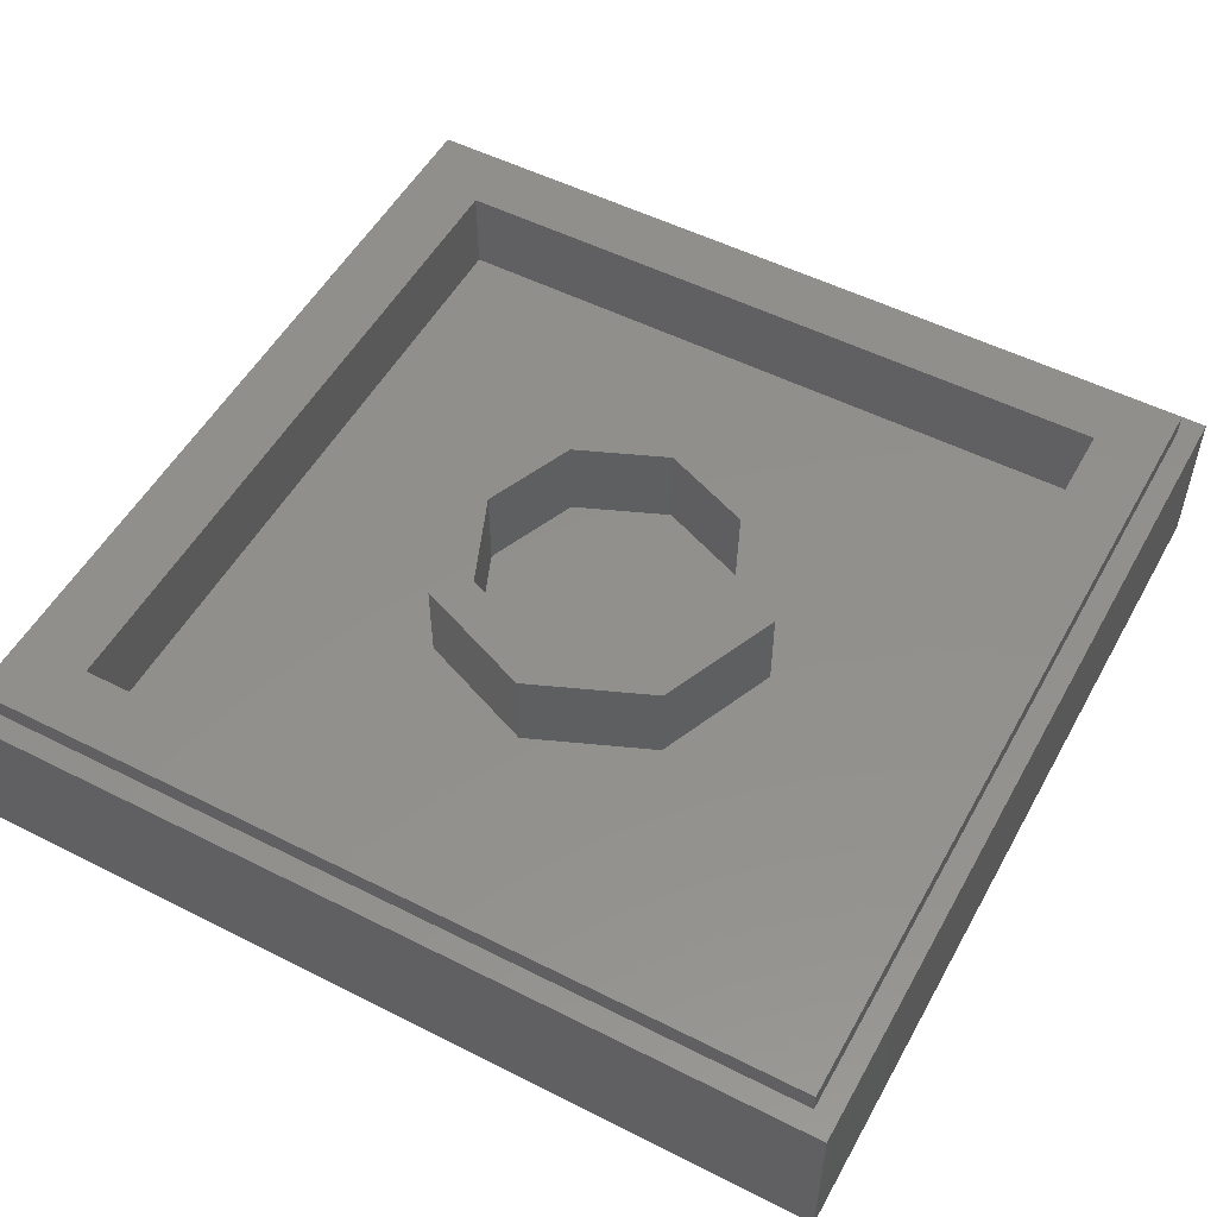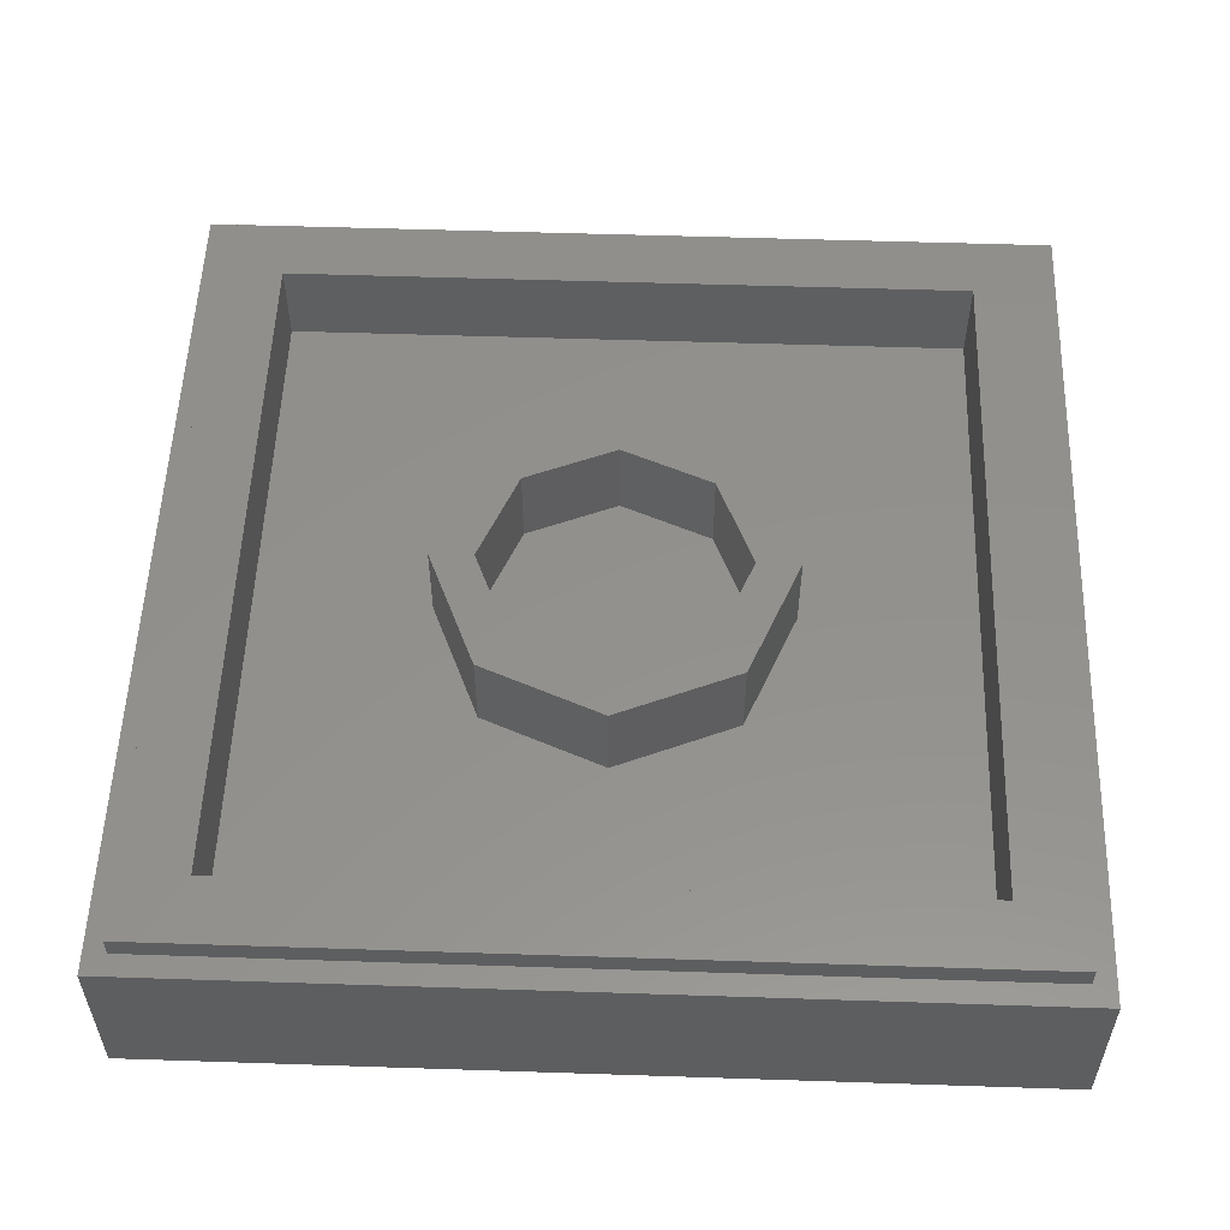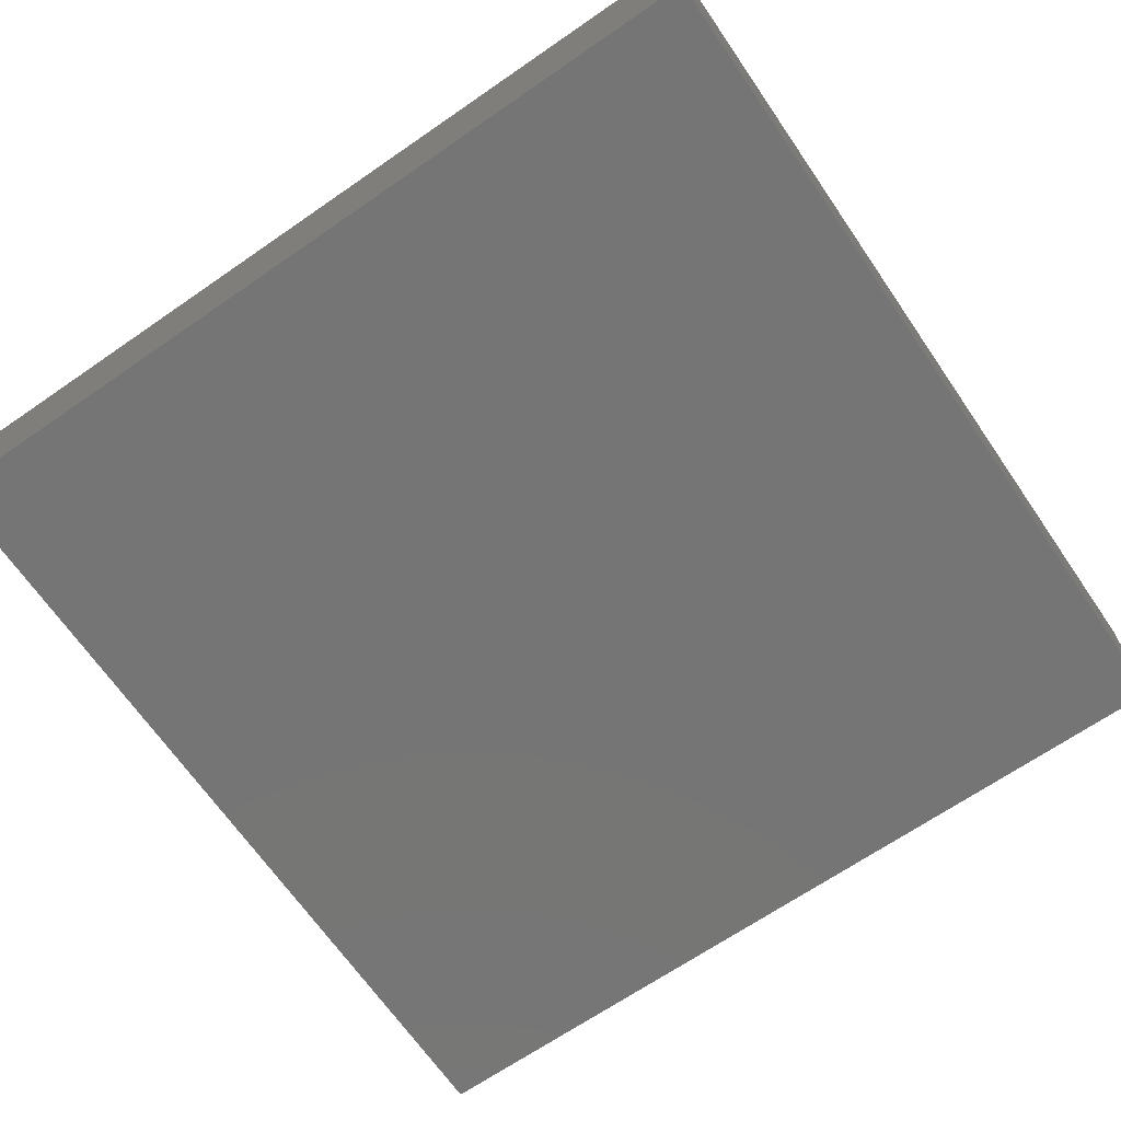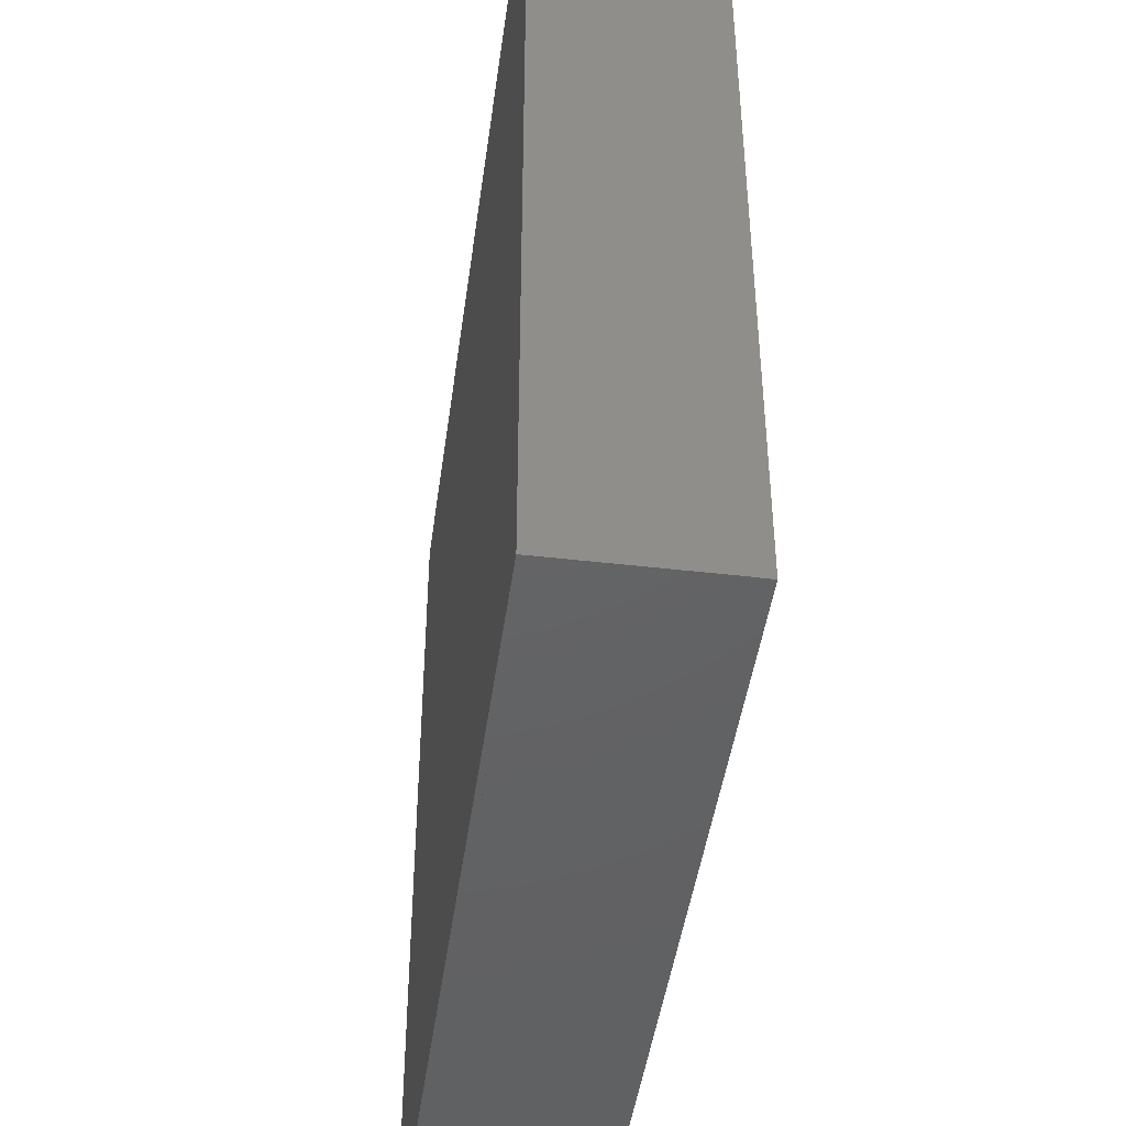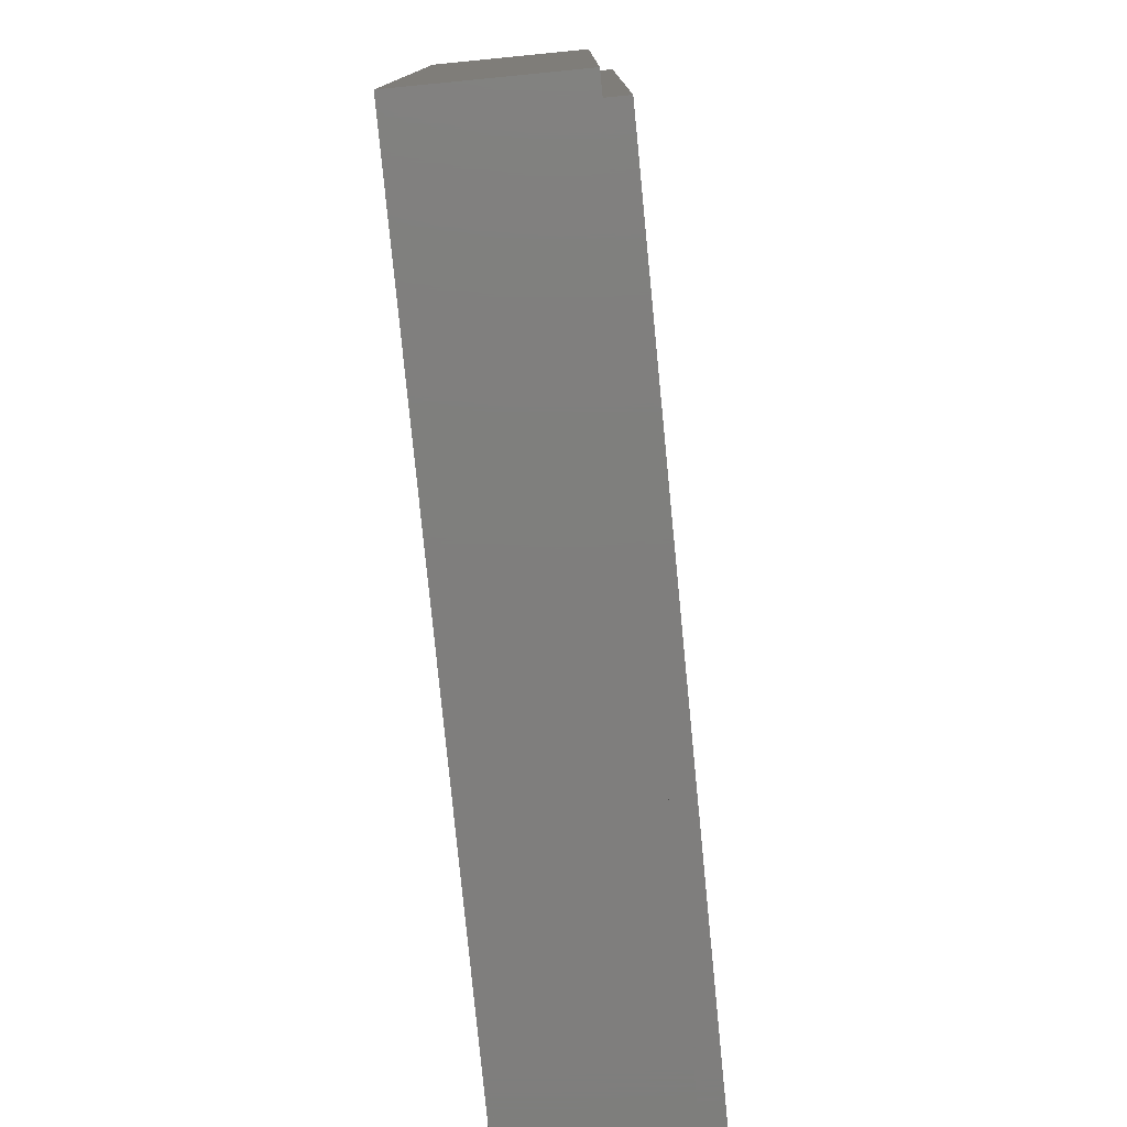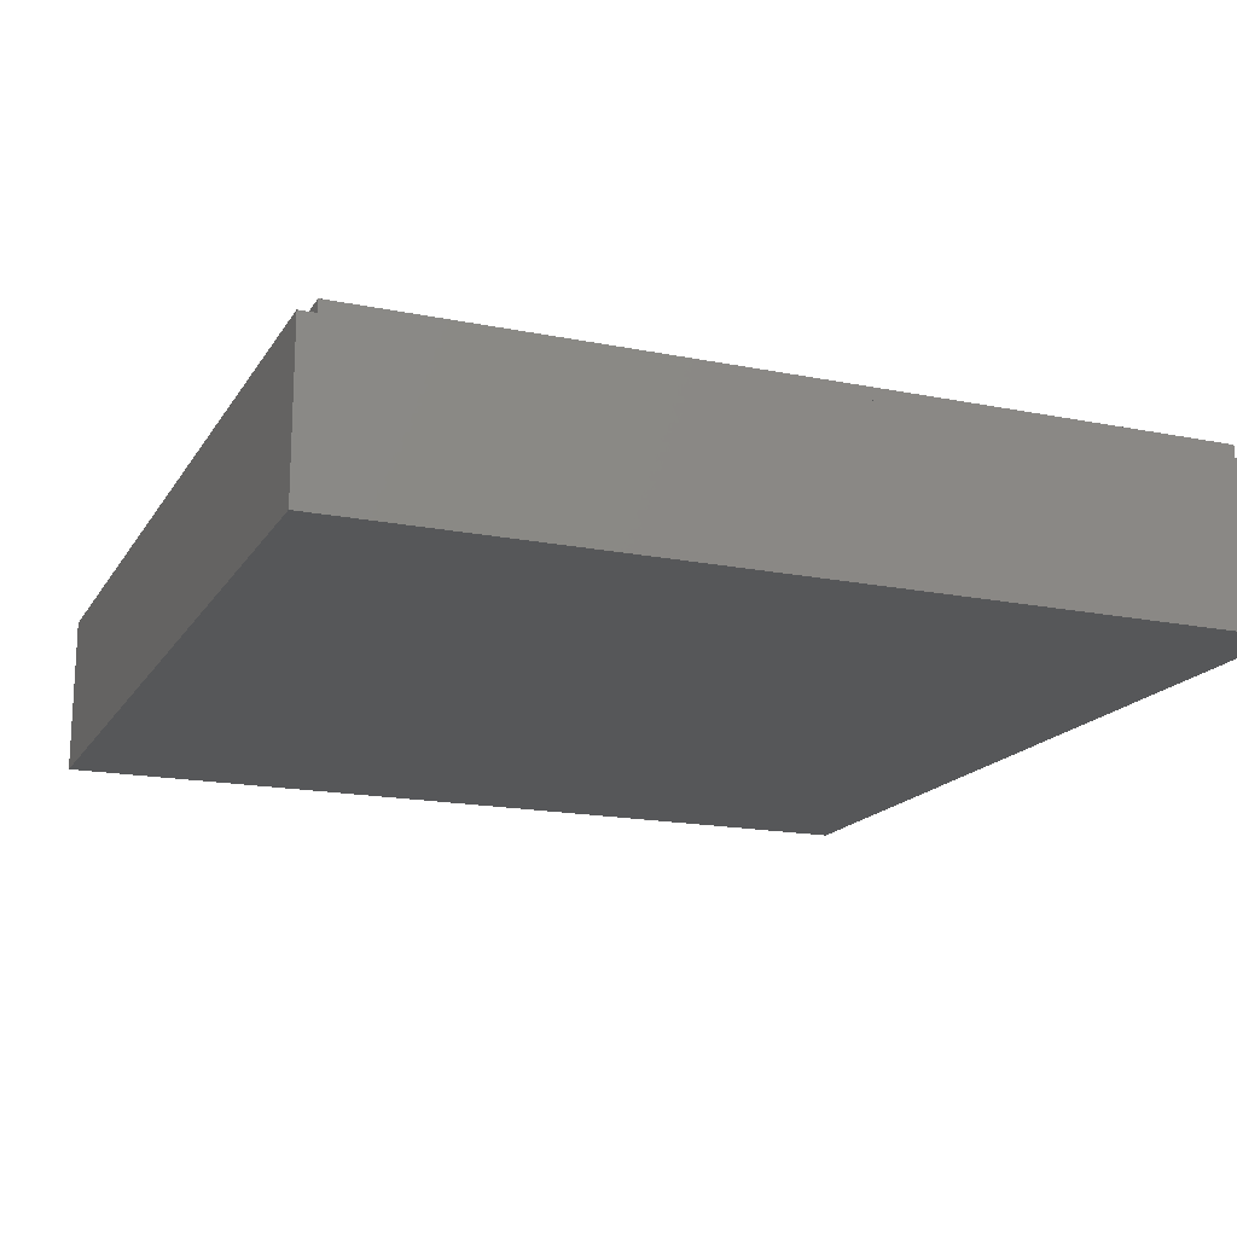
<metadata>
{"format":"stl","ext":"stl","renderer":"f3d","projection":"perspective","resolution":1024,"background":"white","views":[{"elev":52.7,"azim":-151.5,"up":"+Y"},{"elev":54.5,"azim":2.0,"up":"+Y"},{"elev":-67.8,"azim":124.6,"up":"+Y"},{"elev":-45.0,"azim":82.3,"up":"+Z"},{"elev":-78.5,"azim":95.6,"up":"+Z"},{"elev":-16.9,"azim":-22.1,"up":"+Y"}]}
</metadata>
<code>
# stl→obj: 127 verts, 231 faces
v -0.8 -0.01 0.8
v -0.76 -0.01 0.644
v -0.244 -0.01 0.644
v 0.244 -0.01 0.644
v 0.76 -0.01 0.644
v 0.8 -0.01 0.8
v 0.76 -0.01 0.128
v 0.6223 -0.01 -0.248
v 0.8 -0.01 -0.8
v 0.1371 -0.01 0.386
v 0.244 -0.01 0.386
v -0.244 -0.01 0.386
v -0.1371 -0.01 0.386
v 0 -0.01 0.3743
v -0.6223 -0.01 -0.248
v -0.76 -0.01 0.128
v -0.8 -0.01 -0.8
v -0 -0.01 -0.688
v -0.1684 -0.01 -0.6545
v -0.44 -0.01 -0.688
v -0.3111 -0.01 -0.5591
v -0.4065 -0.01 -0.4164
v -0.44 -0.01 -0.248
v 0.44 -0.01 -0.248
v 0.4065 -0.01 -0.4164
v 0.44 -0.01 -0.688
v 0.3111 -0.01 -0.5591
v 0.1684 -0.01 -0.6545
v -0.3111 -0.01 0.06313
v -0.1684 -0.01 0.1585
v 0 -0.01 0.192
v 0.1684 -0.01 0.1585
v 0.3111 -0.01 0.06313
v 0.4065 -0.01 -0.07962
v -0.4065 -0.01 -0.07962
v 0.76 -0.01 0.386
v 0.7404 -0.01 0.2873
v 0.6844 -0.01 0.2036
v 0.6007 -0.01 0.1476
v 0.502 -0.01 0.128
v 0.502 -0.01 0.644
v 0.6007 -0.01 0.6244
v 0.6844 -0.01 0.5684
v 0.7404 -0.01 0.4847
v 0.2636 -0.01 0.4847
v 0.3196 -0.01 0.5684
v 0.4033 -0.01 0.6244
v 0.3196 -0.01 0.2036
v 0.2636 -0.01 0.2873
v 0.502 -0.01 0.02113
v 0.4033 -0.01 0.1476
v -0.502 -0.01 0.644
v -0.4033 -0.01 0.6244
v -0.3196 -0.01 0.5684
v -0.2636 -0.01 0.4847
v -0.76 -0.01 0.386
v -0.7404 -0.01 0.4847
v -0.6844 -0.01 0.5684
v -0.6007 -0.01 0.6244
v -0.502 -0.01 0.128
v -0.6007 -0.01 0.1476
v -0.6844 -0.01 0.2036
v -0.7404 -0.01 0.2873
v -0.2636 -0.01 0.2873
v -0.3196 -0.01 0.2036
v -0.4033 -0.01 0.1476
v -0.502 -0.01 0.02113
v -0.8 0 -0.8
v 0.8 0 -0.8
v 0.8 0 0.8
v -0.8 0 0.8
v 0.76 0.32 0.76
v 0.64 0.32 0.64
v -0.64 0.32 0.64
v -0.76 0.32 0.76
v -0.64 0.32 -0.64
v -0.76 0.32 -0.76
v 0.64 0.32 -0.64
v 0.76 0.32 -0.76
v 0.8 0.28 0.8
v 0.76 0.28 0.76
v -0.76 0.28 0.76
v -0.8 0.28 0.8
v -0.76 0.28 -0.76
v -0.8 0.28 -0.8
v 0.76 0.28 -0.76
v 0.8 0.28 -0.8
v 0.24 0.32 0
v 0.32 0.32 0
v 0.2263 0.32 -0.2263
v 0.1697 0.32 -0.1697
v 0 0.32 -0.32
v 0 0.32 -0.24
v -0.2263 0.32 -0.2263
v -0.1697 0.32 -0.1697
v -0.32 0.32 -0
v -0.24 0.32 -0
v -0.2263 0.32 0.2263
v -0.1697 0.32 0.1697
v -0 0.32 0.32
v -0 0.32 0.24
v 0.2263 0.32 0.2263
v 0.1697 0.32 0.1697
v 0.32 0.16 0
v 0.2263 0.16 -0.2263
v 0 0.16 -0.32
v -0.2263 0.16 -0.2263
v -0.32 0.16 -0
v -0.2263 0.16 0.2263
v -0 0.16 0.32
v 0.2263 0.16 0.2263
v 0.24 0.16 0
v 0.1697 0.16 -0.1697
v 0 0.16 -0.24
v -0.1697 0.16 -0.1697
v -0.24 0.16 -0
v -0.1697 0.16 0.1697
v -0 0.16 0.24
v 0.1697 0.16 0.1697
v -0.64 0.16 0.64
v 0.64 0.16 0.64
v 0.64 0.16 -0.64
v -0.64 0.16 -0.64
v 0.3111 -0.01 0.06312
v 0 -0.01 -0.248
v 0.502 -0.01 0.386
v -0.502 -0.01 0.386
f 1 2 3
f 4 5 6
f 7 8 9
f 4 10 11
f 3 12 13
f 3 13 14
f 15 16 17
f 18 19 20
f 19 21 20
f 21 22 20
f 22 23 20
f 24 25 26
f 25 27 26
f 27 28 26
f 28 18 26
f 29 30 14
f 30 31 14
f 31 32 14
f 32 33 14
f 33 34 8
f 34 24 8
f 15 23 35
f 15 35 29
f 36 37 7
f 37 38 7
f 38 39 7
f 39 40 7
f 41 42 5
f 42 43 5
f 43 44 5
f 44 36 5
f 11 45 4
f 45 46 4
f 46 47 4
f 47 41 4
f 48 49 10
f 49 11 10
f 50 40 51
f 50 51 48
f 52 53 3
f 53 54 3
f 54 55 3
f 55 12 3
f 56 57 2
f 57 58 2
f 58 59 2
f 59 52 2
f 60 61 16
f 61 62 16
f 62 63 16
f 63 56 16
f 13 12 64
f 13 64 65
f 65 66 67
f 66 60 67
f 68 69 70
f 68 70 71
f 72 73 74
f 72 74 75
f 75 74 76
f 75 76 77
f 77 76 78
f 77 78 79
f 79 78 73
f 79 73 72
f 80 81 82
f 80 82 83
f 83 82 84
f 83 84 85
f 85 84 86
f 85 86 87
f 87 86 81
f 87 81 80
f 88 89 90
f 88 90 91
f 91 90 92
f 91 92 93
f 93 92 94
f 93 94 95
f 95 94 96
f 95 96 97
f 97 96 98
f 97 98 99
f 99 98 100
f 99 100 101
f 101 100 102
f 101 102 103
f 103 102 89
f 103 89 88
f 89 104 105
f 89 105 90
f 90 105 106
f 90 106 92
f 92 106 107
f 92 107 94
f 94 107 108
f 94 108 96
f 96 108 109
f 96 109 98
f 98 109 110
f 98 110 100
f 100 110 111
f 100 111 102
f 102 111 104
f 102 104 89
f 112 88 91
f 112 91 113
f 113 91 93
f 113 93 114
f 114 93 95
f 114 95 115
f 115 95 97
f 115 97 116
f 116 97 99
f 116 99 117
f 117 99 101
f 117 101 118
f 118 101 103
f 118 103 119
f 119 103 88
f 119 88 112
f 120 121 122
f 120 122 123
f 120 74 73
f 120 73 121
f 123 76 74
f 123 74 120
f 122 78 76
f 122 76 123
f 121 73 78
f 121 78 122
f 86 79 72
f 86 72 81
f 84 77 79
f 84 79 86
f 82 75 77
f 82 77 84
f 81 72 75
f 81 75 82
f 69 87 80
f 69 80 70
f 68 85 87
f 68 87 69
f 71 83 85
f 71 85 68
f 70 80 83
f 70 83 71
f 4 6 1
f 4 1 3
f 17 9 26
f 17 26 20
f 16 2 1
f 16 1 17
f 5 7 9
f 5 9 6
f 24 26 9
f 24 9 8
f 40 50 8
f 40 8 7
f 8 50 48
f 8 48 124
f 10 14 124
f 10 124 48
f 4 3 14
f 4 14 10
f 65 29 14
f 65 14 13
f 15 29 65
f 15 65 67
f 60 16 15
f 60 15 67
f 17 20 23
f 17 23 15
f 69 70 6
f 69 6 9
f 70 71 1
f 70 1 6
f 71 68 17
f 71 17 1
f 68 69 9
f 68 9 17
f 68 71 70
f 68 70 69
f 24 34 125
f 34 33 125
f 33 32 125
f 32 31 125
f 31 30 125
f 30 29 125
f 29 35 125
f 35 23 125
f 23 22 125
f 22 21 125
f 21 19 125
f 19 18 125
f 18 28 125
f 28 27 125
f 27 25 125
f 25 24 125
f 36 44 126
f 44 43 126
f 43 42 126
f 42 41 126
f 41 47 126
f 47 46 126
f 46 45 126
f 45 11 126
f 11 49 126
f 49 48 126
f 48 51 126
f 51 40 126
f 40 39 126
f 39 38 126
f 38 37 126
f 37 36 126
f 12 55 127
f 55 54 127
f 54 53 127
f 53 52 127
f 52 59 127
f 59 58 127
f 58 57 127
f 57 56 127
f 56 63 127
f 63 62 127
f 62 61 127
f 61 60 127
f 60 66 127
f 66 65 127
f 65 64 127
f 64 12 127

</code>
